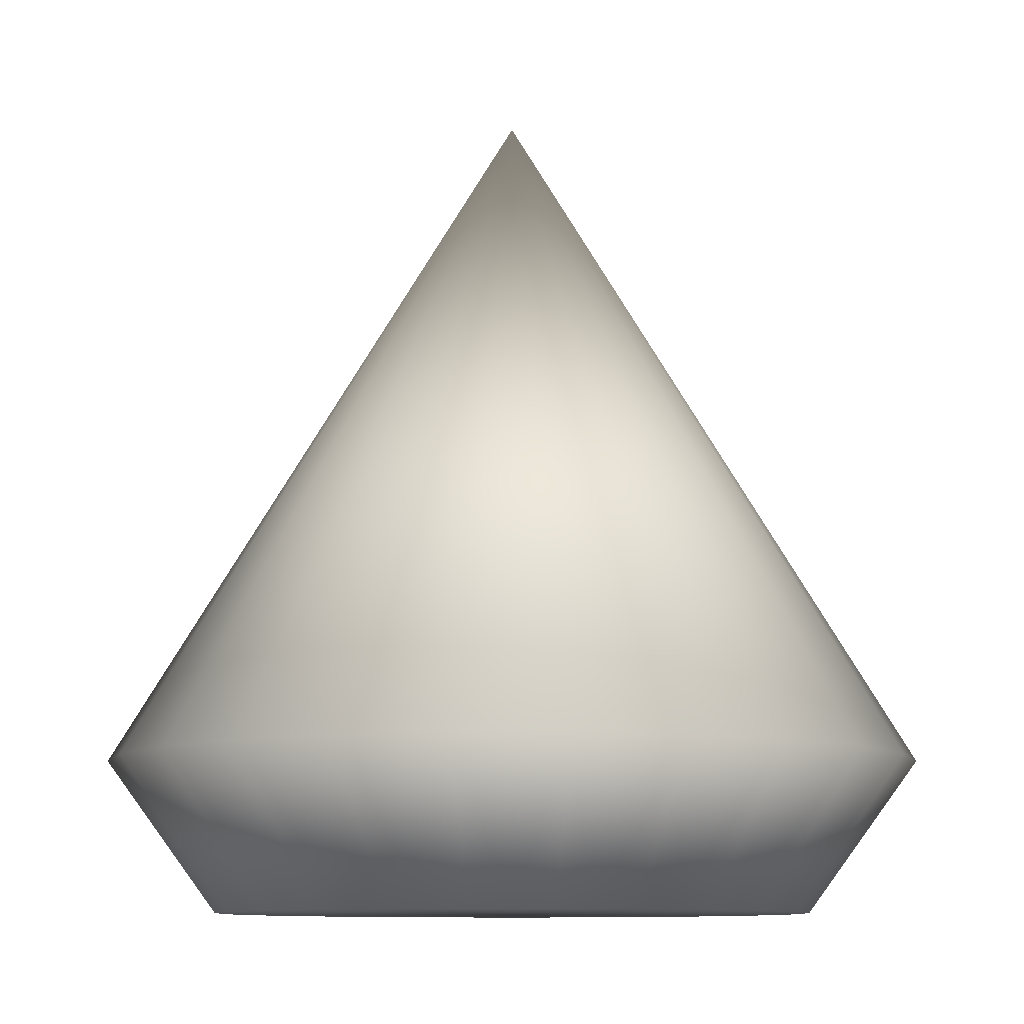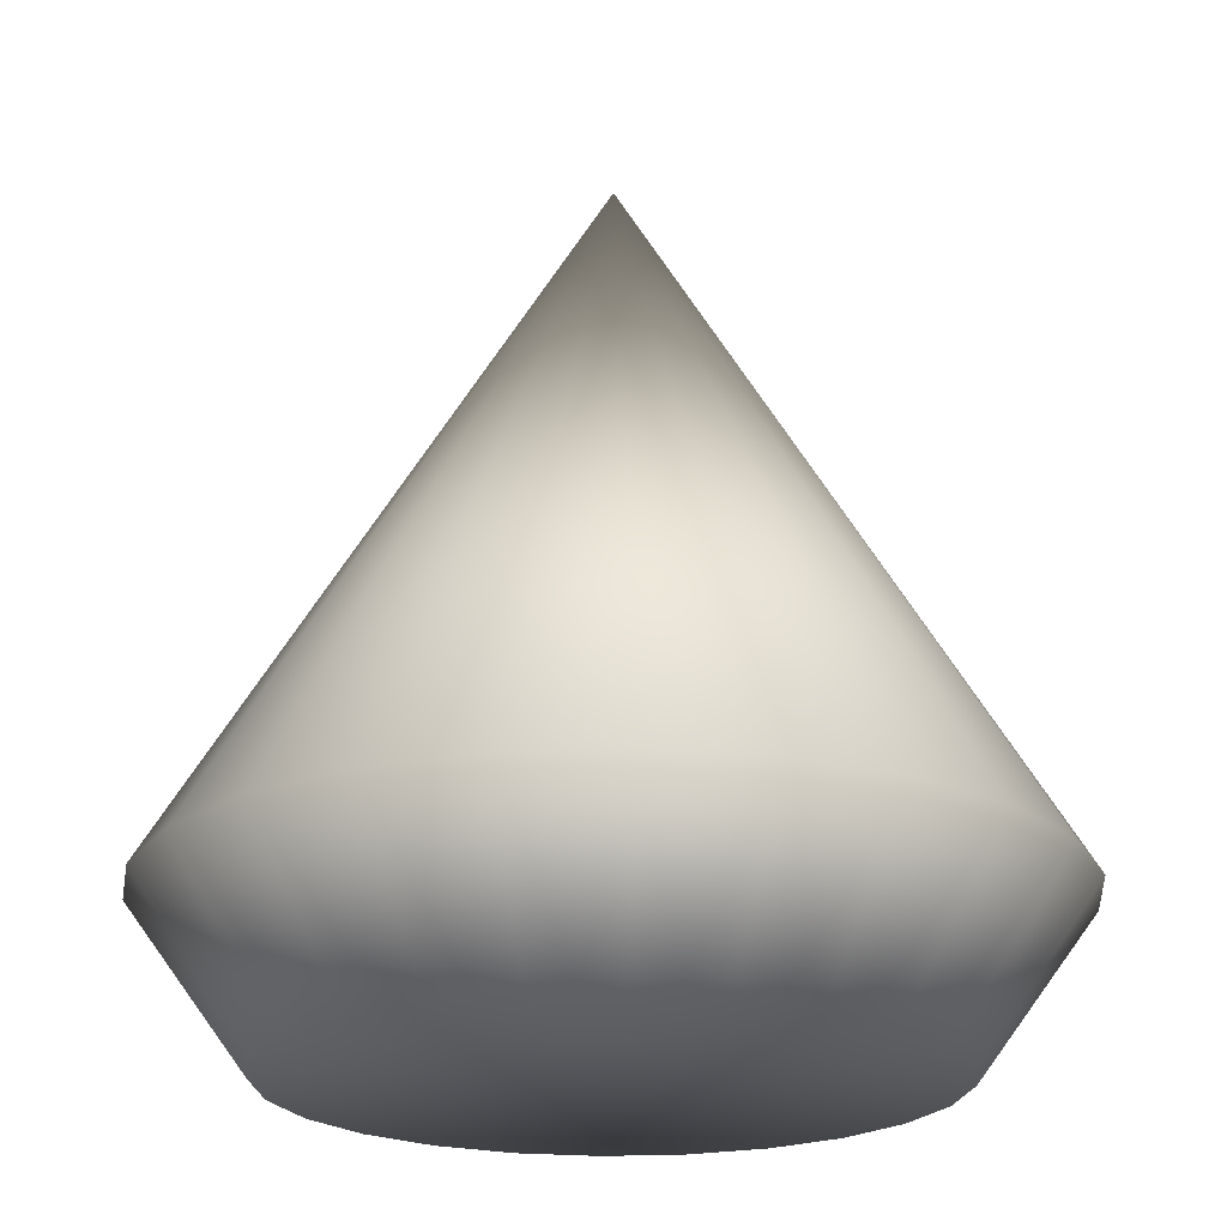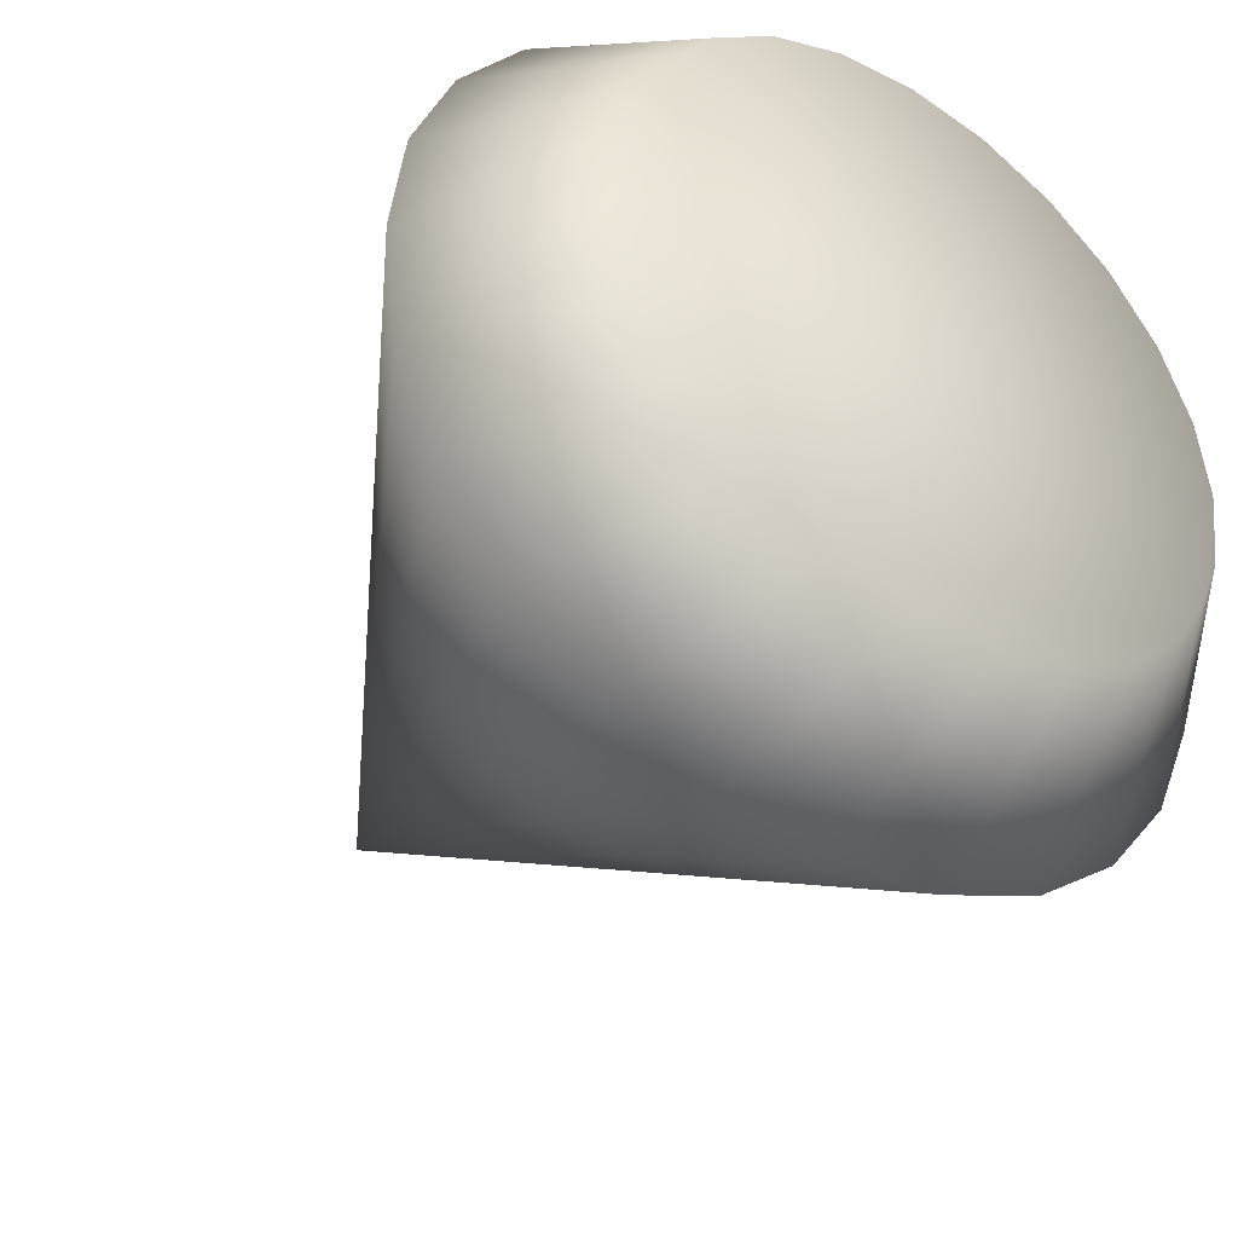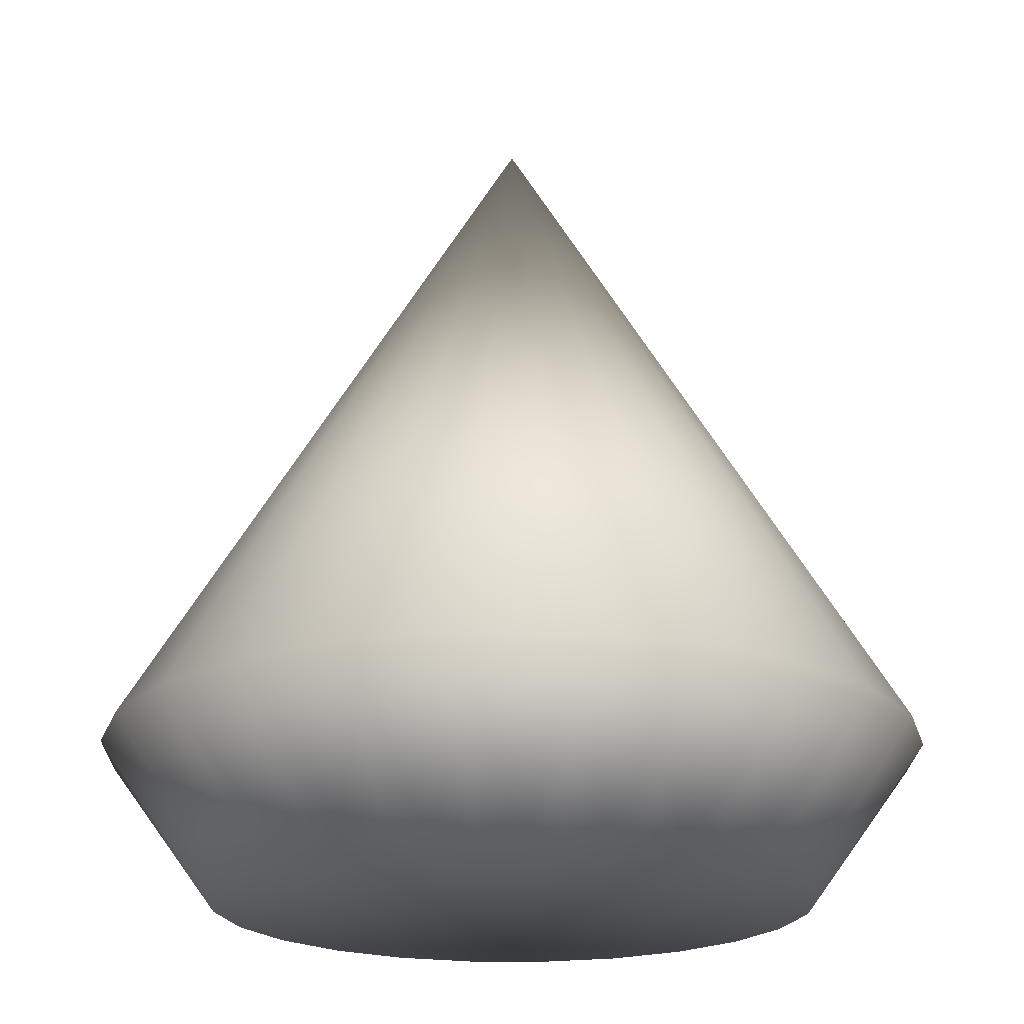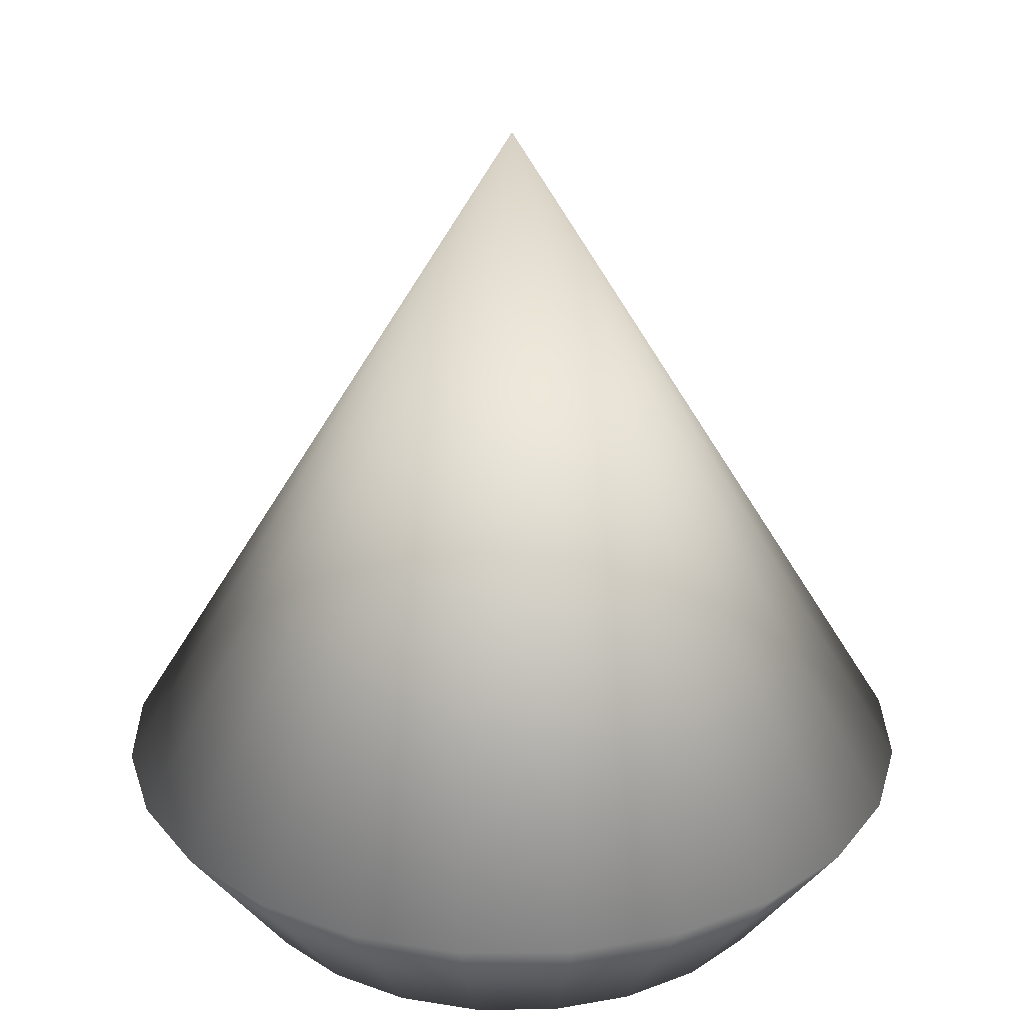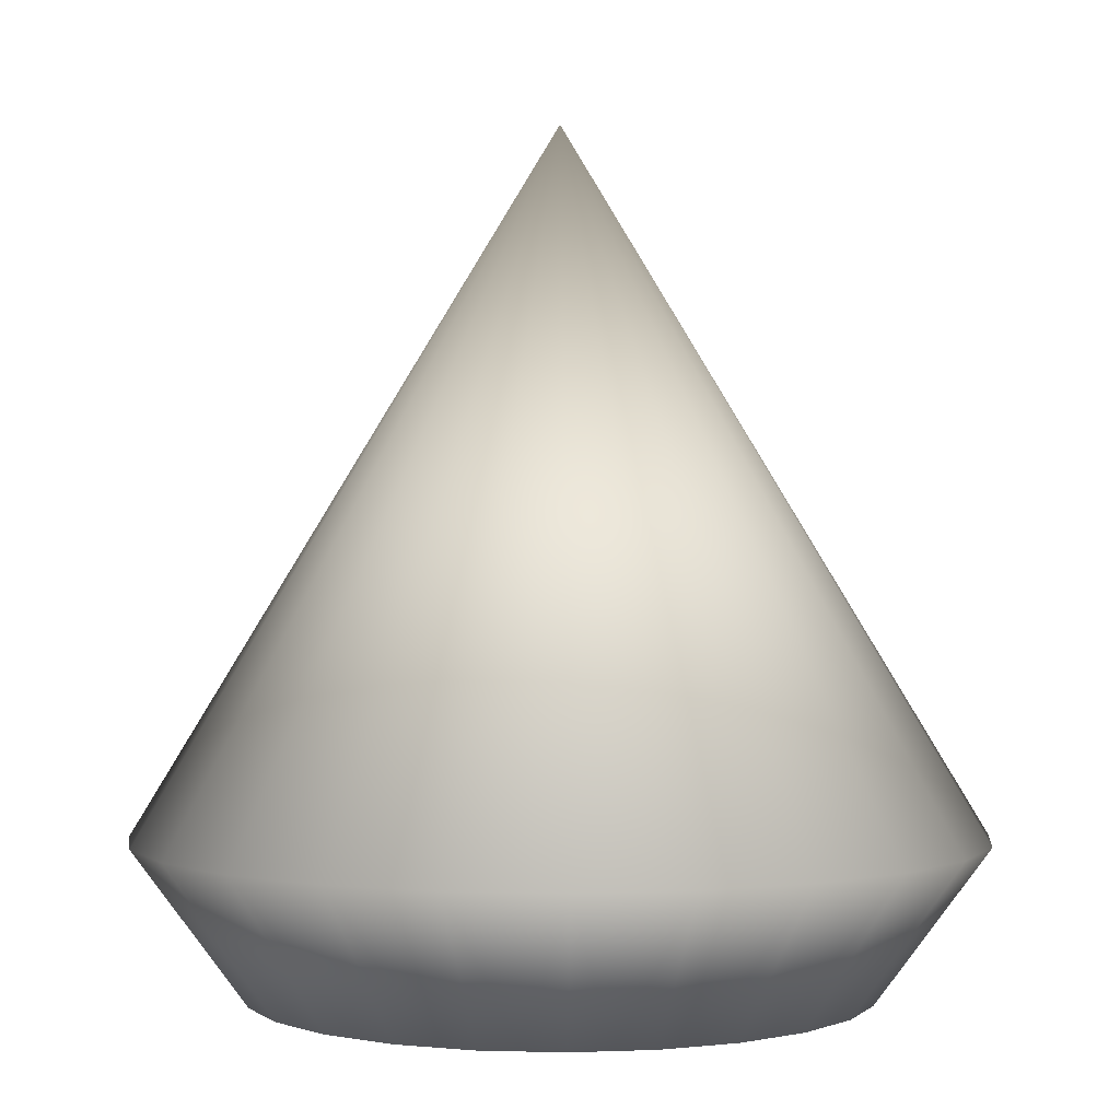
<metadata>
{"format":"obj","ext":"obj","renderer":"f3d","projection":"perspective","resolution":1024,"background":"white","views":[{"elev":-9.5,"azim":-82.4,"up":"+Y"},{"elev":-21.2,"azim":87.7,"up":"+Y"},{"elev":-40.5,"azim":-36.4,"up":"+Z"},{"elev":-20.4,"azim":156.5,"up":"+Y"},{"elev":26.9,"azim":6.9,"up":"+Y"},{"elev":1.1,"azim":-31.2,"up":"+Y"}]}
</metadata>
<code>
v 0 -1 -0.726
v 0 1 0
v 0.1879 -1 -0.7013
v 0.363 -1 -0.6288
v 0.5134 -1 -0.5134
v 0.6288 -1 -0.363
v 0.7013 -1 -0.1879
v 0.726 -1 0
v 0.7013 -1 0.1879
v 0.6288 -1 0.363
v 0.5134 -1 0.5134
v 0.363 -1 0.6288
v 0.1879 -1 0.7013
v 0 -1 0.726
v -0.1879 -1 0.7013
v -0.363 -1 0.6288
v -0.5134 -1 0.5134
v -0.6288 -1 0.363
v -0.7013 -1 0.1879
v -0.726 -1 0
v -0.7013 -1 -0.1879
v -0.6288 -1 -0.363
v -0.5134 -1 -0.5134
v -0.363 -1 -0.6288
v -0.1879 -1 -0.7013
v 0.09395 -1 -0.7137
v 0.7009 -0.6356 -0.7009
v 0.4956 -0.6356 -0.8585
v 0 -0.6356 -0.9913
v 0.2755 -1 -0.665
v 0.2566 -0.6356 -0.9575
v 0.4382 -1 -0.5711
v -0.2566 -0.6356 -0.9575
v 0.5711 -1 -0.4382
v -0.4956 -0.6356 -0.8585
v 0.665 -1 -0.2755
v -0.7009 -0.6356 -0.7009
v 0.7137 -1 -0.09395
v -0.8585 -0.6356 -0.4956
v 0.7137 -1 0.09395
v -0.9575 -0.6356 -0.2566
v 0.665 -1 0.2755
v -0.9913 -0.6356 0
v 0.5711 -1 0.4382
v -0.9575 -0.6356 0.2566
v 0.4382 -1 0.5711
v -0.8585 -0.6356 0.4956
v 0.2755 -1 0.665
v -0.7009 -0.6356 0.7009
v 0.09395 -1 0.7137
v -0.4956 -0.6356 0.8585
v -0.09395 -1 0.7137
v -0.2566 -0.6356 0.9575
v -0.2755 -1 0.665
v 0 -0.6356 0.9913
v -0.4382 -1 0.5711
v 0.2566 -0.6356 0.9575
v -0.5711 -1 0.4382
v 0.4956 -0.6356 0.8585
v -0.665 -1 0.2755
v 0.7009 -0.6356 0.7009
v -0.7137 -1 0.09395
v 0.8585 -0.6356 0.4956
v -0.7137 -1 -0.09395
v 0.9575 -0.6356 0.2566
v -0.665 -1 -0.2755
v 0.9913 -0.6356 0
v -0.5711 -1 -0.4382
v 0.9575 -0.6356 -0.2566
v -0.4382 -1 -0.5711
v 0.8585 -0.6356 -0.4956
v -0.2755 -1 -0.665
v -0.09395 -1 -0.7137
f 1 29 26
f 3 31 30
f 4 28 32
f 5 27 34
f 6 71 36
f 7 69 38
f 8 67 40
f 9 65 42
f 10 63 44
f 11 61 46
f 12 59 48
f 13 57 50
f 14 55 52
f 15 53 54
f 16 51 56
f 17 49 58
f 18 47 60
f 19 45 62
f 20 43 64
f 21 41 66
f 22 39 68
f 23 37 70
f 24 35 72
f 25 33 73
f 50 58 73
f 73 29 1
f 73 33 29
f 33 2 29
f 72 33 25
f 72 35 33
f 35 2 33
f 70 35 24
f 70 37 35
f 37 2 35
f 68 37 23
f 68 39 37
f 39 2 37
f 66 39 22
f 66 41 39
f 41 2 39
f 64 41 21
f 64 43 41
f 43 2 41
f 62 43 20
f 62 45 43
f 45 2 43
f 60 45 19
f 60 47 45
f 47 2 45
f 58 47 18
f 58 49 47
f 49 2 47
f 56 49 17
f 56 51 49
f 51 2 49
f 54 51 16
f 54 53 51
f 53 2 51
f 52 53 15
f 52 55 53
f 55 2 53
f 50 55 14
f 50 57 55
f 57 2 55
f 48 57 13
f 48 59 57
f 59 2 57
f 46 59 12
f 46 61 59
f 61 2 59
f 44 61 11
f 44 63 61
f 63 2 61
f 42 63 10
f 42 65 63
f 65 2 63
f 40 65 9
f 40 67 65
f 67 2 65
f 38 67 8
f 38 69 67
f 69 2 67
f 36 69 7
f 36 71 69
f 71 2 69
f 34 71 6
f 34 27 71
f 27 2 71
f 32 27 5
f 32 28 27
f 28 2 27
f 30 28 4
f 30 31 28
f 31 2 28
f 26 31 3
f 26 29 31
f 29 2 31
f 73 1 26
f 26 3 30
f 30 4 32
f 32 5 34
f 34 6 36
f 36 7 38
f 38 8 40
f 40 9 42
f 42 10 44
f 44 11 46
f 46 12 48
f 48 13 50
f 50 14 52
f 52 15 54
f 54 16 56
f 56 17 58
f 58 18 60
f 60 19 62
f 62 20 64
f 64 21 66
f 66 22 68
f 68 23 70
f 70 24 72
f 72 25 73
f 73 26 30
f 30 32 34
f 34 36 42
f 38 40 42
f 42 44 46
f 46 48 50
f 50 52 54
f 54 56 50
f 58 60 66
f 62 64 66
f 66 68 70
f 70 72 73
f 73 30 42
f 36 38 42
f 42 46 50
f 50 56 58
f 60 62 66
f 66 70 58
f 30 34 42
f 42 50 73
f 58 70 73

</code>
